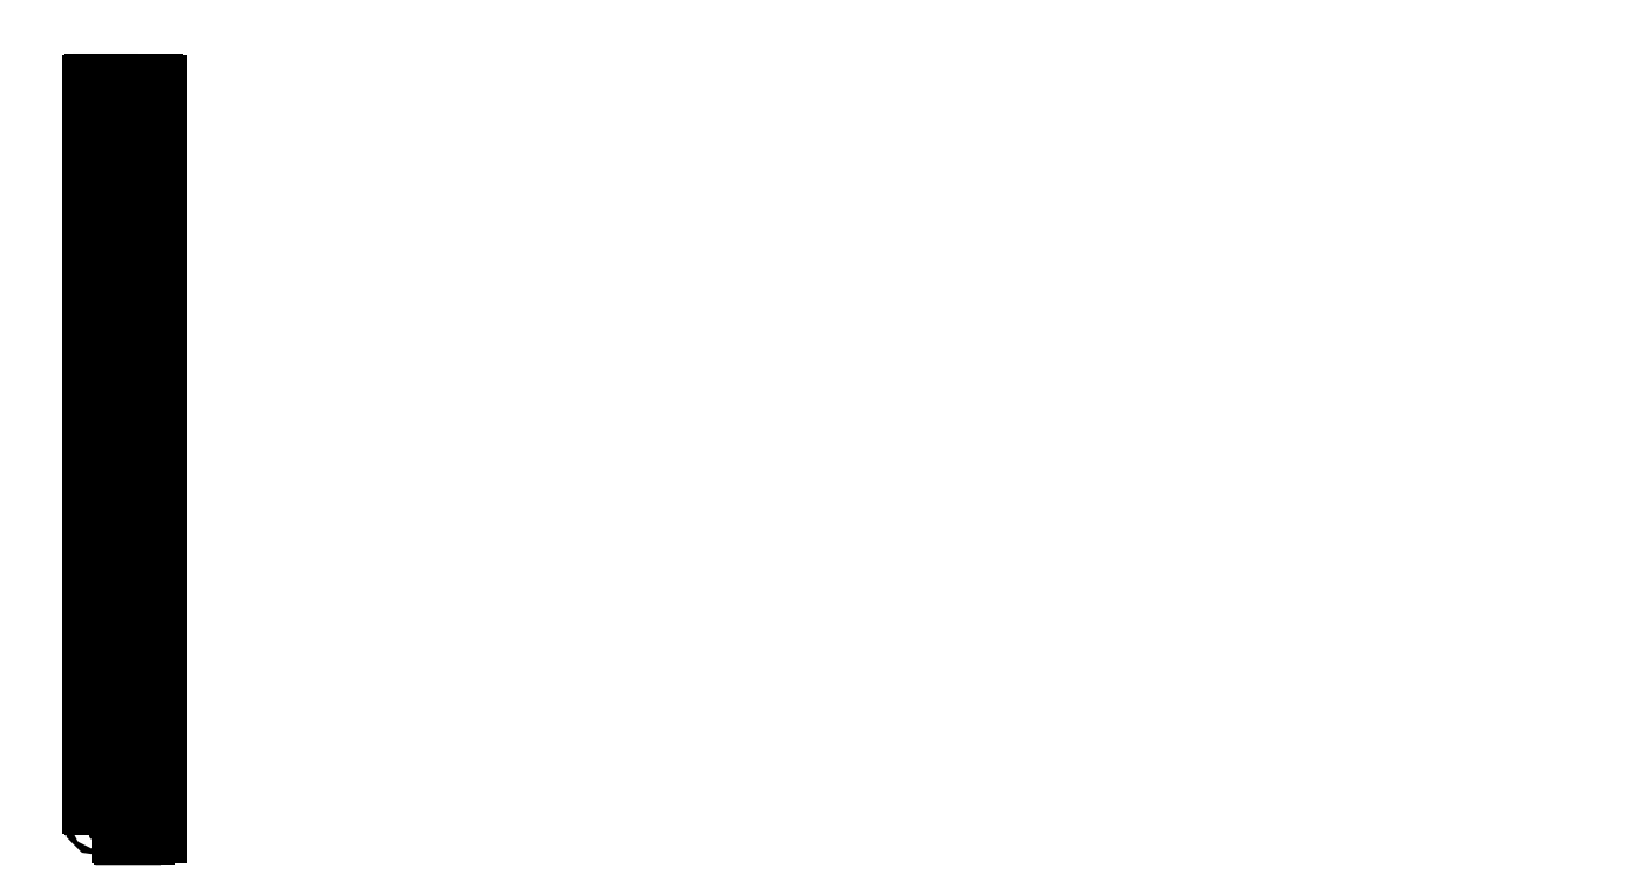
<metadata>
{"format":"dxf","ext":"dxf","renderer":"ezdxf+matplotlib","layout":"modelspace","background":"white","min_lineweight":24,"dpi":150}
</metadata>
<code>
0
SECTION
2
ENTITIES
0
POLYLINE
8
0
66
     1
10
0
20
0
30
0
70
     1
0
VERTEX
8
0
10
0
20
3
30
0
0
VERTEX
8
0
10
45
20
3
30
0
0
VERTEX
8
0
10
45
20
1700
30
0
0
VERTEX
8
0
10
0
20
1700
30
0
0
SEQEND
8
0
0
POLYLINE
8
0
66
     1
10
0
20
0
30
0
70
     1
0
VERTEX
8
0
10
7
20
0
30
0
0
VERTEX
8
0
10
19
20
0
30
0
0
VERTEX
8
0
10
19
20
1703
30
0
0
VERTEX
8
0
10
7
20
1703
30
0
0
SEQEND
8
0
0
POLYLINE
8
0
66
     1
10
0
20
0
30
0
70
     1
0
VERTEX
8
0
10
38
20
103
30
0
0
VERTEX
8
0
10
38
20
1703
30
0
0
VERTEX
8
0
10
26
20
1703
30
0
0
VERTEX
8
0
10
26
20
103
30
0
42
1
0
SEQEND
8
0
0
CIRCLE
8
0
10
13
20
29
30
0
40
3.25
0
CIRCLE
8
0
10
13
20
29
30
0
40
5.5
0
CIRCLE
8
0
10
32
20
264
30
0
40
3.25
0
CIRCLE
8
0
10
32
20
264
30
0
40
5.5
0
CIRCLE
8
0
10
13
20
499
30
0
40
3.25
0
CIRCLE
8
0
10
13
20
499
30
0
40
5.5
0
CIRCLE
8
0
10
32
20
734
30
0
40
3.25
0
CIRCLE
8
0
10
32
20
734
30
0
40
5.5
0
CIRCLE
8
0
10
13
20
969
30
0
40
3.25
0
CIRCLE
8
0
10
32
20
1204
30
0
40
3.25
0
CIRCLE
8
0
10
32
20
1204
30
0
40
5.5
0
CIRCLE
8
0
10
13
20
969
30
0
40
5.5
0
CIRCLE
8
0
10
13
20
1439
30
0
40
3.25
0
CIRCLE
8
0
10
13
20
1439
30
0
40
5.5
0
CIRCLE
8
0
10
32
20
1674
30
0
40
3.25
0
CIRCLE
8
0
10
32
20
1674
30
0
40
5.5
0
POLYLINE
8
0
66
     1
10
0
20
0
30
0
70
     1
0
VERTEX
8
0
10
3319
20
1763
30
0
0
VERTEX
8
0
10
3319
20
1763
30
0
0
VERTEX
8
0
10
3319
20
1763
30
0
0
VERTEX
8
0
10
3319
20
1763
30
0
0
SEQEND
8
0
0
POLYLINE
8
0
66
     1
10
0
20
0
30
0
70
     1
0
VERTEX
8
0
10
52
20
3
30
0
0
VERTEX
8
0
10
97
20
3
30
0
0
VERTEX
8
0
10
97
20
1700
30
0
0
VERTEX
8
0
10
52
20
1700
30
0
0
SEQEND
8
0
0
POLYLINE
8
0
66
     1
10
0
20
0
30
0
70
     1
0
VERTEX
8
0
10
59
20
0
30
0
0
VERTEX
8
0
10
71
20
0
30
0
0
VERTEX
8
0
10
71
20
1703
30
0
0
VERTEX
8
0
10
59
20
1703
30
0
0
SEQEND
8
0
0
CIRCLE
8
0
10
65
20
29
30
0
40
3.25
0
CIRCLE
8
0
10
65
20
29
30
0
40
5.5
0
CIRCLE
8
0
10
84
20
264
30
0
40
3.25
0
CIRCLE
8
0
10
84
20
264
30
0
40
5.5
0
CIRCLE
8
0
10
65
20
499
30
0
40
3.25
0
CIRCLE
8
0
10
65
20
499
30
0
40
5.5
0
CIRCLE
8
0
10
84
20
734
30
0
40
3.25
0
CIRCLE
8
0
10
84
20
734
30
0
40
5.5
0
CIRCLE
8
0
10
65
20
969
30
0
40
3.2
0
CIRCLE
8
0
10
65
20
969
30
0
40
5.5
0
CIRCLE
8
0
10
84
20
1204
30
0
40
3.25
0
CIRCLE
8
0
10
84
20
1204
30
0
40
5.5
0
CIRCLE
8
0
10
65
20
1439
30
0
40
3.25
0
CIRCLE
8
0
10
65
20
1439
30
0
40
3.25
0
CIRCLE
8
0
10
65
20
1439
30
0
40
5.5
0
CIRCLE
8
0
10
84
20
1674
30
0
40
3.25
0
CIRCLE
8
0
10
84
20
1674
30
0
40
5.5
0
POLYLINE
8
0
66
     1
10
0
20
0
30
0
70
     1
0
VERTEX
8
0
10
78
20
1600
30
0
0
VERTEX
8
0
10
78
20
0
30
0
0
VERTEX
8
0
10
90
20
0
30
0
0
VERTEX
8
0
10
90
20
1600
30
0
42
1
0
SEQEND
8
0
0
POLYLINE
8
0
66
     1
10
0
20
0
30
0
70
     1
0
VERTEX
8
0
10
104
20
3
30
0
0
VERTEX
8
0
10
149
20
3
30
0
0
VERTEX
8
0
10
149
20
1700
30
0
0
VERTEX
8
0
10
104
20
1700
30
0
0
SEQEND
8
0
0
POLYLINE
8
0
66
     1
10
0
20
0
30
0
70
     1
0
VERTEX
8
0
10
111
20
0
30
0
0
VERTEX
8
0
10
123
20
0
30
0
0
VERTEX
8
0
10
123
20
1703
30
0
0
VERTEX
8
0
10
111
20
1703
30
0
0
SEQEND
8
0
0
POLYLINE
8
0
66
     1
10
0
20
0
30
0
70
     1
0
VERTEX
8
0
10
142
20
0
30
0
0
VERTEX
8
0
10
130
20
0
30
0
0
VERTEX
8
0
10
130
20
1703
30
0
0
VERTEX
8
0
10
142
20
1703
30
0
0
SEQEND
8
0
0
CIRCLE
8
0
10
136
20
1674
30
0
40
3.3
0
CIRCLE
8
0
10
117
20
1439
30
0
40
3.3
0
CIRCLE
8
0
10
136
20
1204
30
0
40
3.3
0
CIRCLE
8
0
10
117
20
969
30
0
40
3.3
0
CIRCLE
8
0
10
136
20
734
30
0
40
3.3
0
CIRCLE
8
0
10
117
20
499
30
0
40
3.3
0
CIRCLE
8
0
10
136
20
264
30
0
40
3.3
0
CIRCLE
8
0
10
117
20
29
30
0
40
3.3
0
CIRCLE
8
0
10
136
20
1674
30
0
40
5.6
0
CIRCLE
8
0
10
117
20
1439
30
0
40
5.6
0
CIRCLE
8
0
10
136
20
1204
30
0
40
5.6
0
CIRCLE
8
0
10
117
20
969
30
0
40
5.6
0
CIRCLE
8
0
10
136
20
734
30
0
40
5.6
0
CIRCLE
8
0
10
117
20
499
30
0
40
5.6
0
CIRCLE
8
0
10
136
20
264
30
0
40
5.6
0
CIRCLE
8
0
10
117
20
29
30
0
40
5.6
0
ENDSEC
0
EOF

</code>
